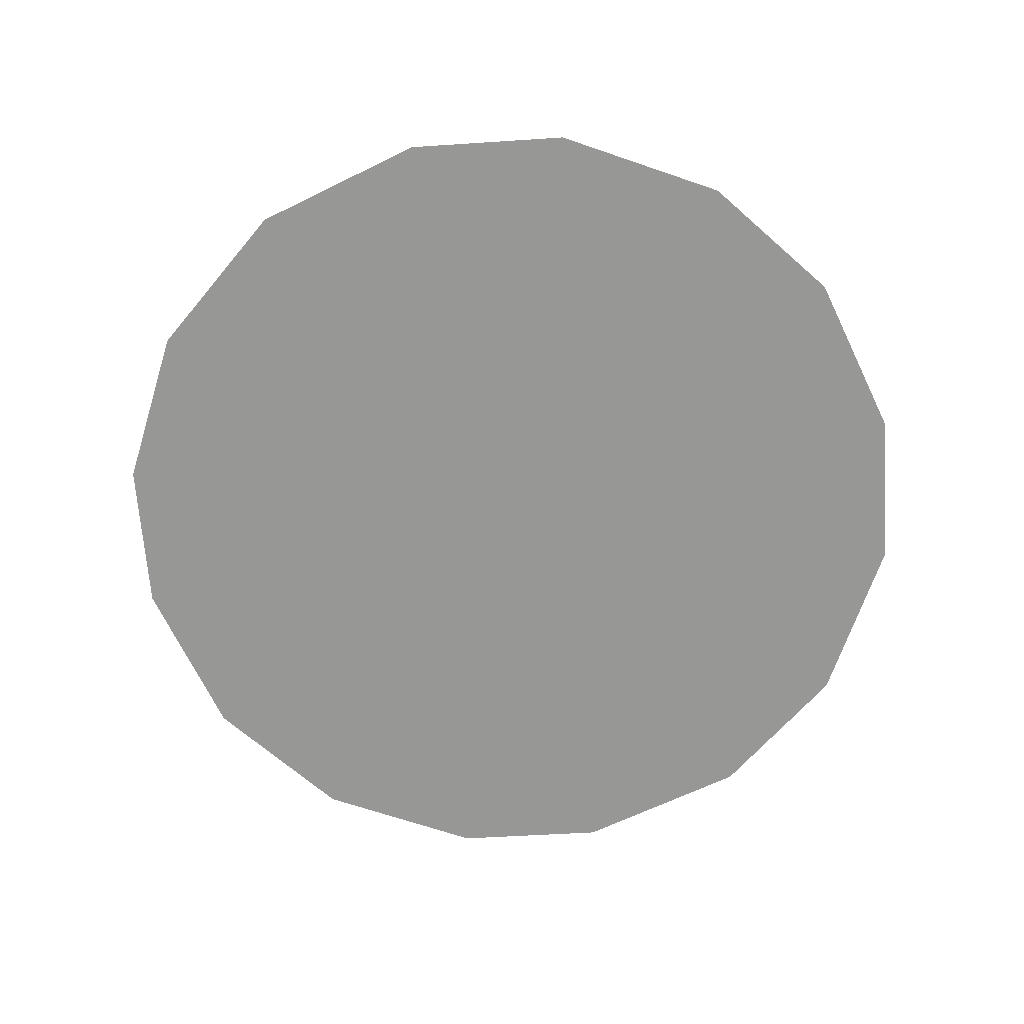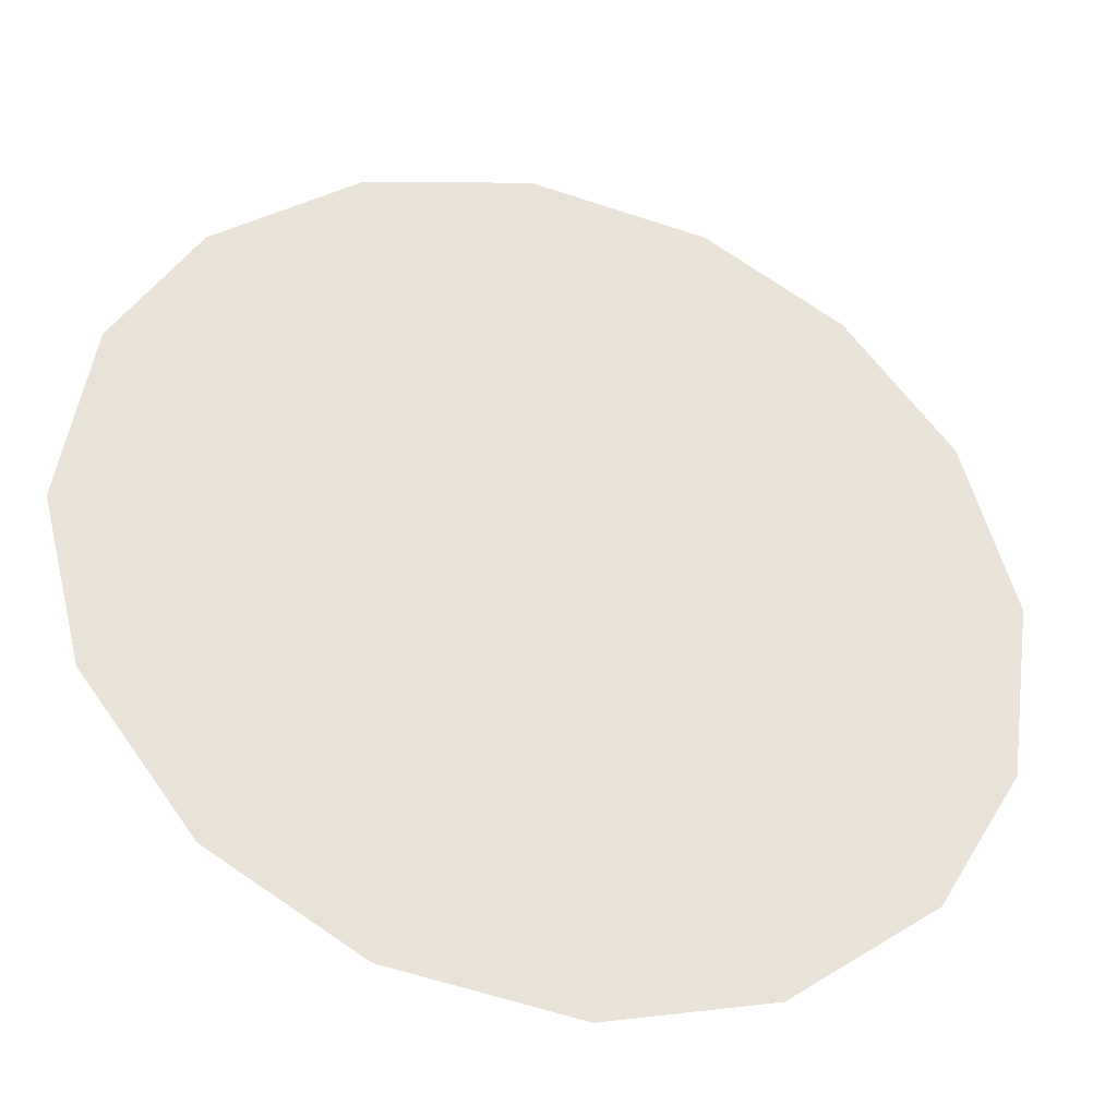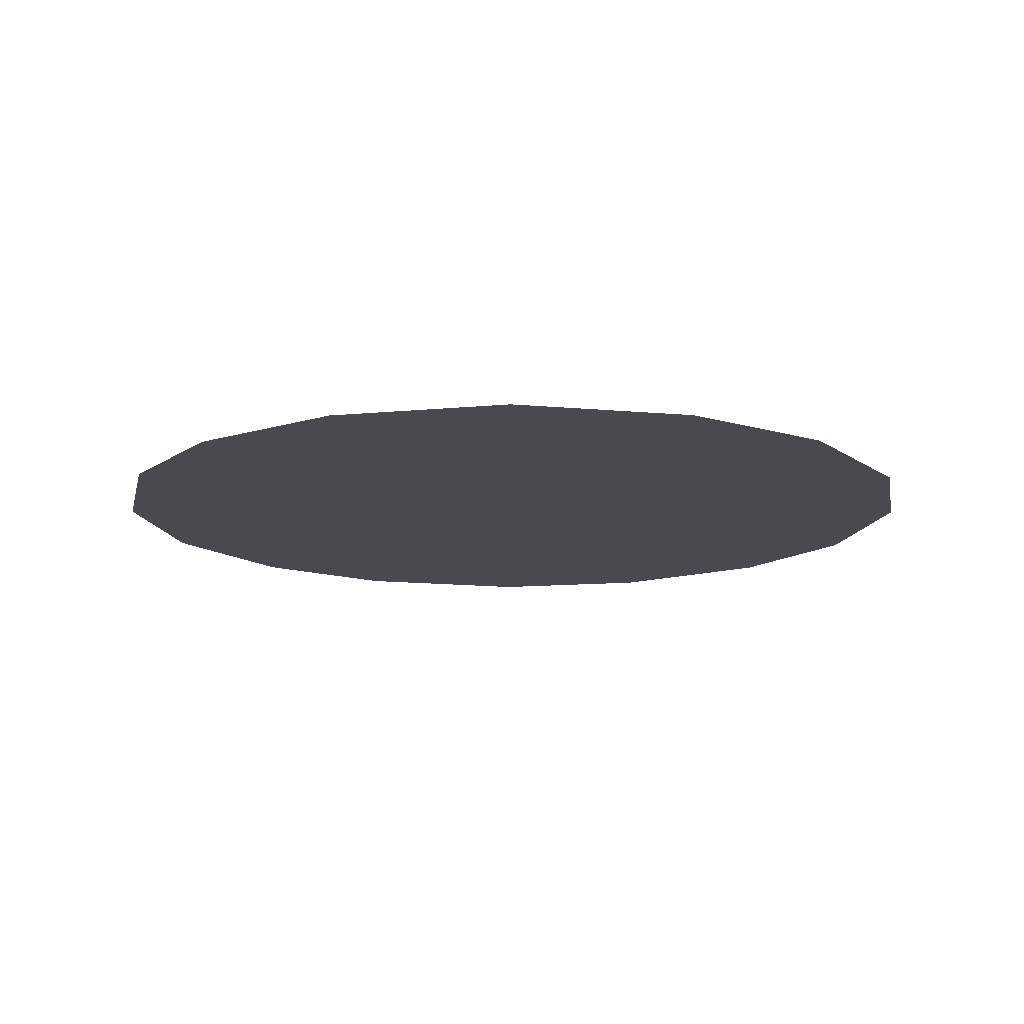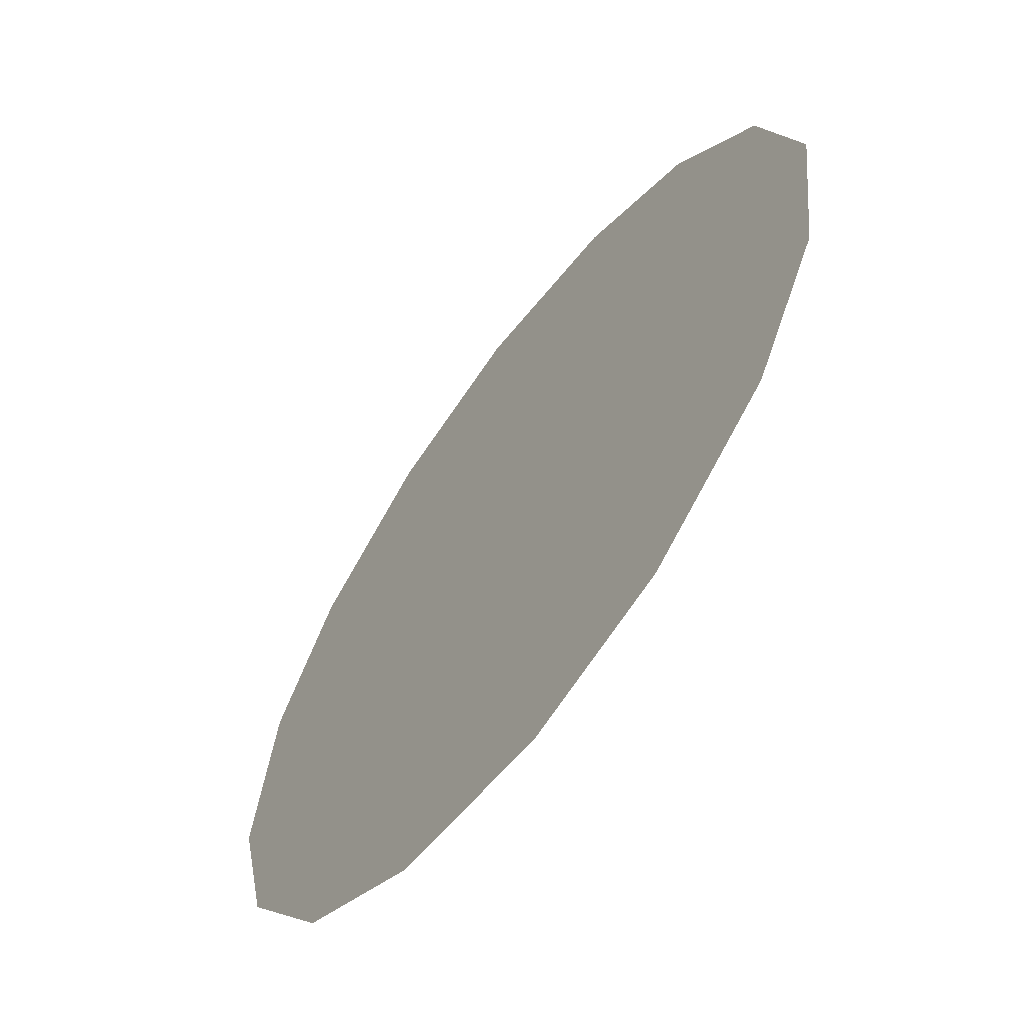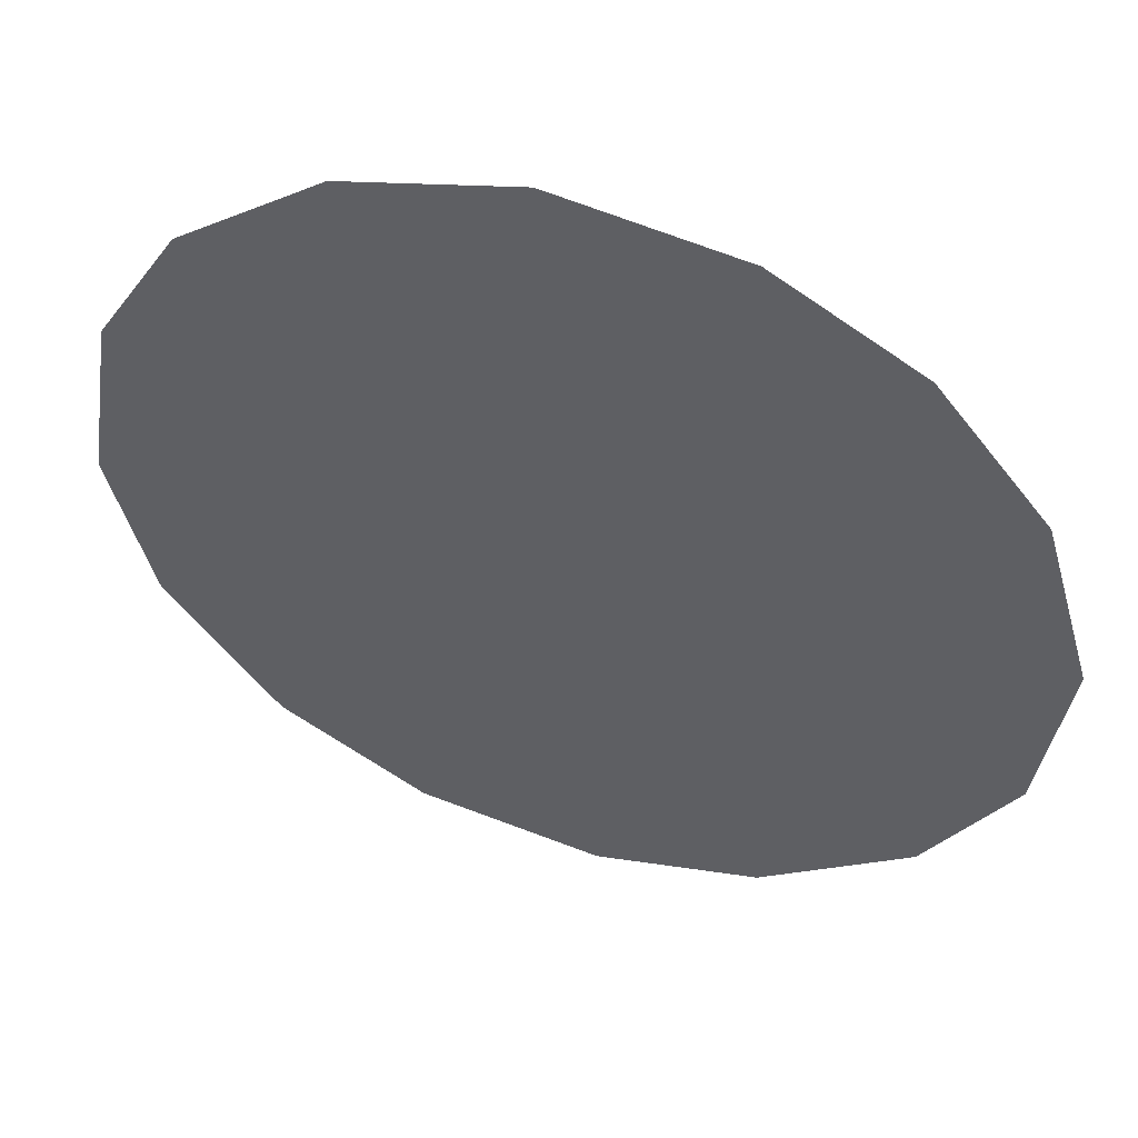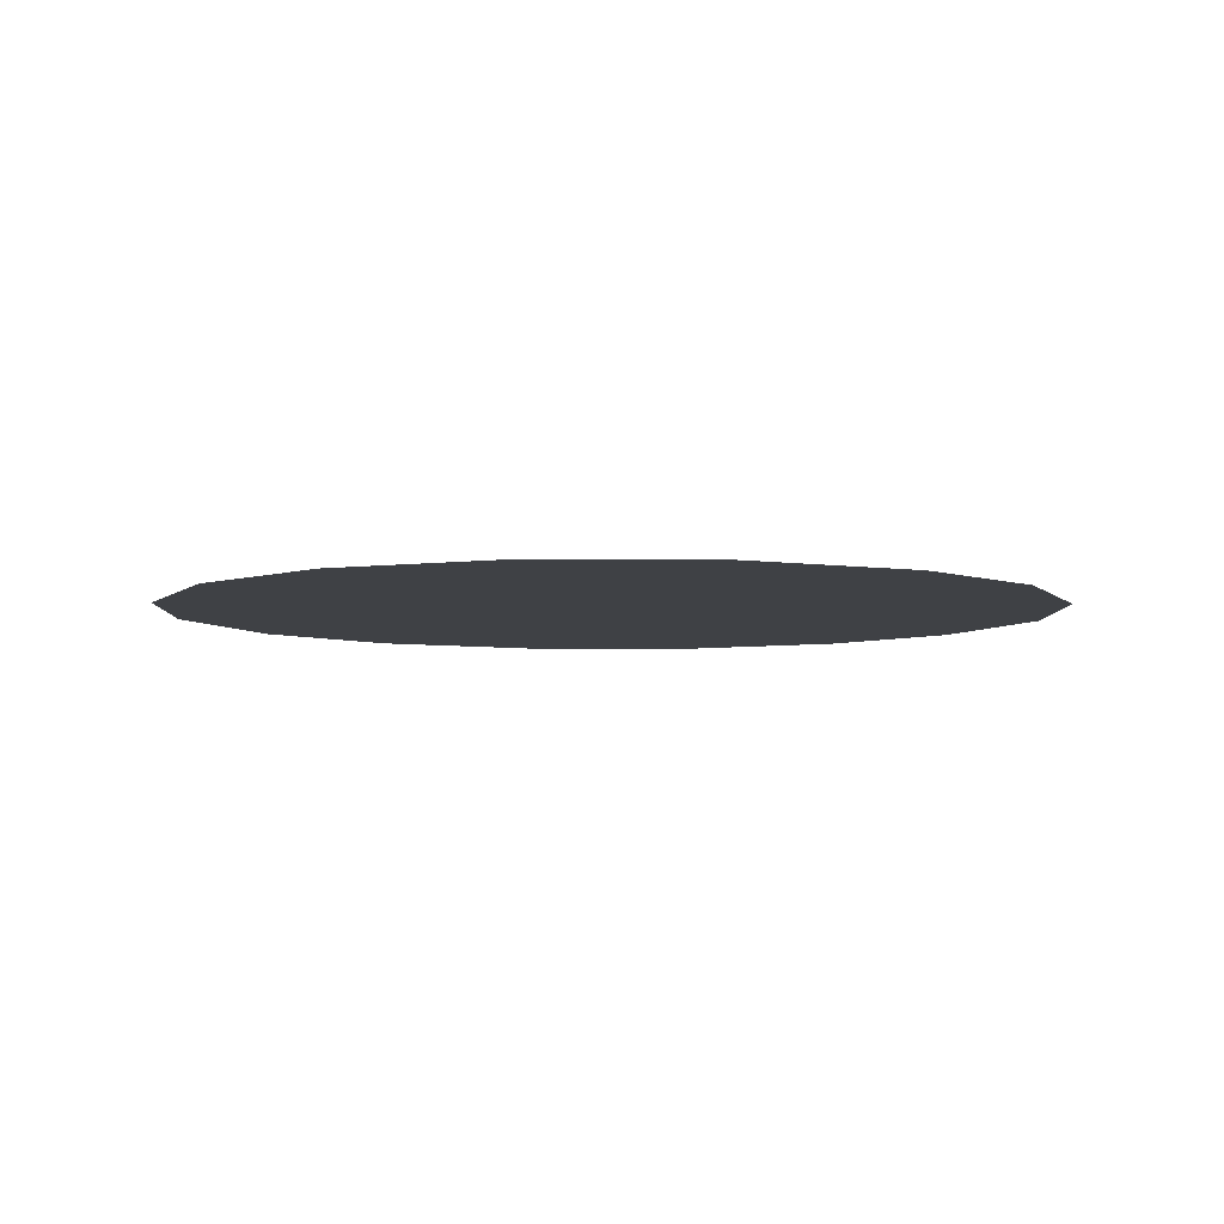
<metadata>
{"format":"obj","ext":"obj","renderer":"f3d","projection":"perspective","resolution":1024,"background":"white","views":[{"elev":-68.1,"azim":-55.9,"up":"+Z"},{"elev":-36.2,"azim":163.8,"up":"+Y"},{"elev":-13.5,"azim":-93.9,"up":"+Z"},{"elev":-63.0,"azim":-126.7,"up":"+Y"},{"elev":51.9,"azim":-161.7,"up":"+Y"},{"elev":-5.6,"azim":74.5,"up":"+Z"}]}
</metadata>
<code>
v 1.278 0.3233 0.01
v 1.279 0.3273 0.01
v 1.281 0.3303 0.01
v 1.284 0.332 0.01
v 1.288 0.3326 0.01
v 1.292 0.3316 0.01
v 1.295 0.3292 0.01
v 1.297 0.3262 0.01
v 1.298 0.322 0.01
v 1.297 0.3184 0.01
v 1.294 0.3151 0.01
v 1.291 0.3132 0.01
v 1.287 0.3126 0.01
v 1.283 0.3135 0.01
v 1.28 0.316 0.01
v 1.278 0.3192 0.01
v 1.286 0.3256 0.01
v 1.284 0.3286 0.01
v 1.292 0.325 0.01
v 1.282 0.3255 0.01
v 1.288 0.3288 0.01
v 1.294 0.3265 0.01
v 1.291 0.3282 0.01
v 1.294 0.3231 0.01
v 1.29 0.3191 0.01
v 1.292 0.3218 0.01
v 1.289 0.3234 0.01
v 1.293 0.3187 0.01
v 1.289 0.3262 0.01
v 1.284 0.3211 0.01
v 1.295 0.3205 0.01
v 1.291 0.3163 0.01
v 1.288 0.3162 0.01
v 1.287 0.3192 0.01
v 1.283 0.3176 0.01
v 1.281 0.32 0.01
v 1.284 0.3237 0.01
v 1.282 0.3227 0.01
v 1.285 0.3156 0.01
f 34 35 39
f 19 26 24
f 13 12 33
f 7 23 22
f 6 21 23
f 27 30 34
f 18 20 17
f 35 36 15
f 20 3 2
f 18 3 20
f 18 4 3
f 31 28 10
f 32 11 28
f 9 24 31
f 26 28 31
f 23 7 6
f 9 8 24
f 29 17 27
f 19 22 23
f 22 8 7
f 27 17 37
f 4 18 21
f 2 1 20
f 21 6 5
f 5 4 21
f 22 24 8
f 1 16 36
f 29 23 21
f 22 19 24
f 18 17 21
f 26 19 27
f 32 33 12
f 19 29 27
f 26 25 28
f 37 17 20
f 25 26 27
f 32 28 25
f 11 10 28
f 23 29 19
f 17 29 21
f 36 30 38
f 39 35 14
f 9 31 10
f 26 31 24
f 32 25 33
f 11 32 12
f 34 33 25
f 13 33 39
f 27 34 25
f 34 30 35
f 36 35 30
f 14 35 15
f 37 38 30
f 15 36 16
f 37 20 38
f 27 37 30
f 20 1 38
f 1 36 38
f 13 39 14
f 34 39 33

</code>
